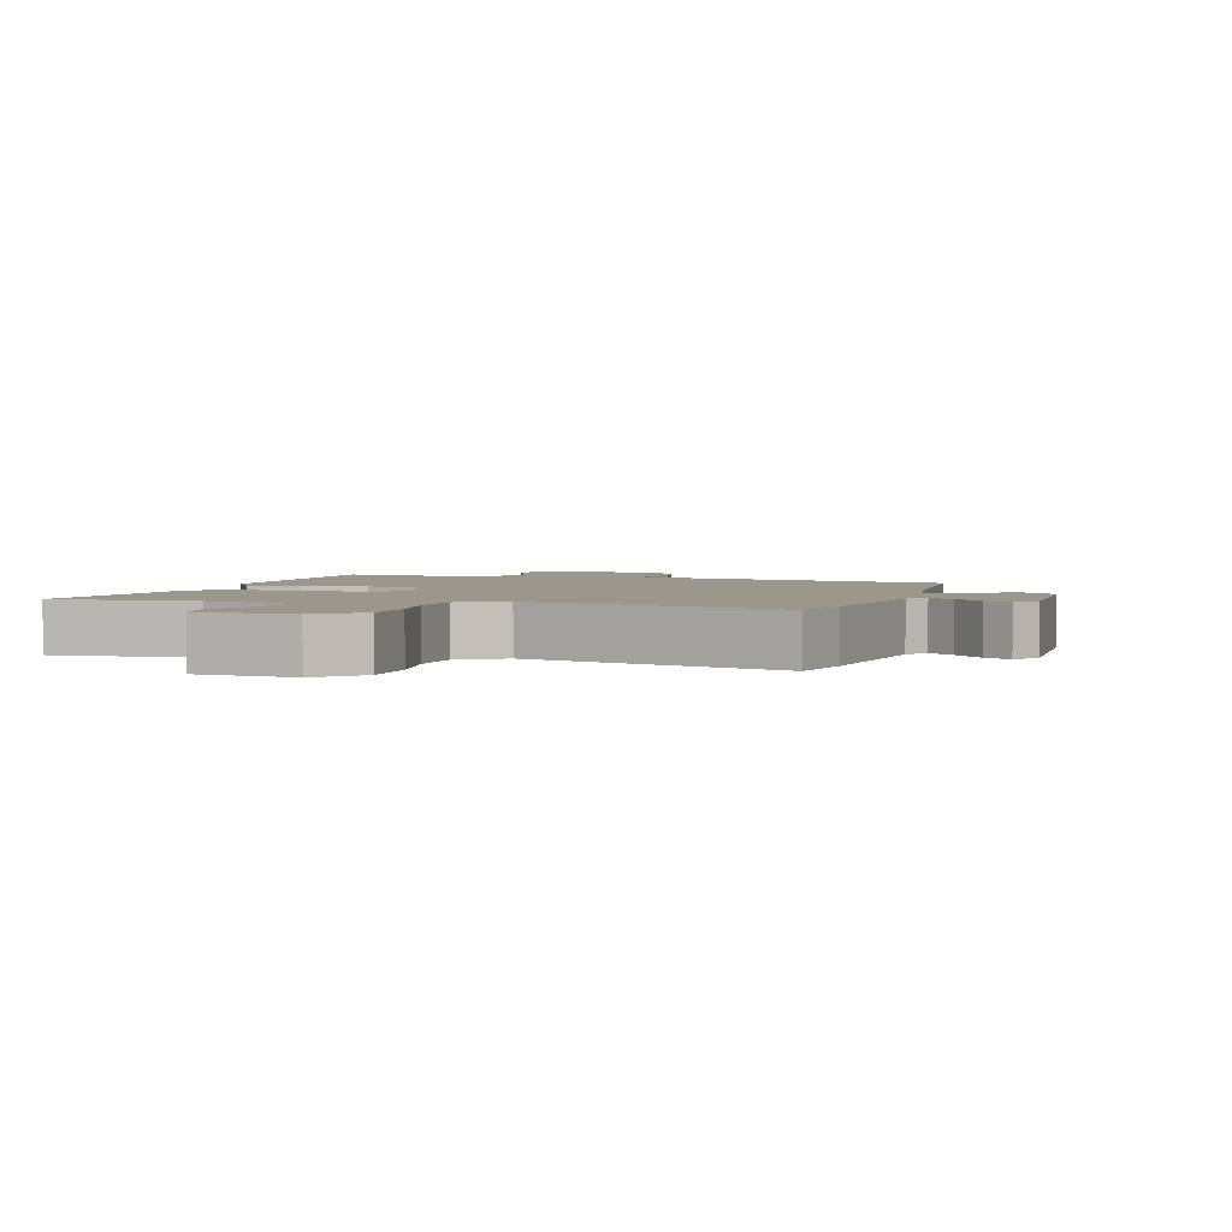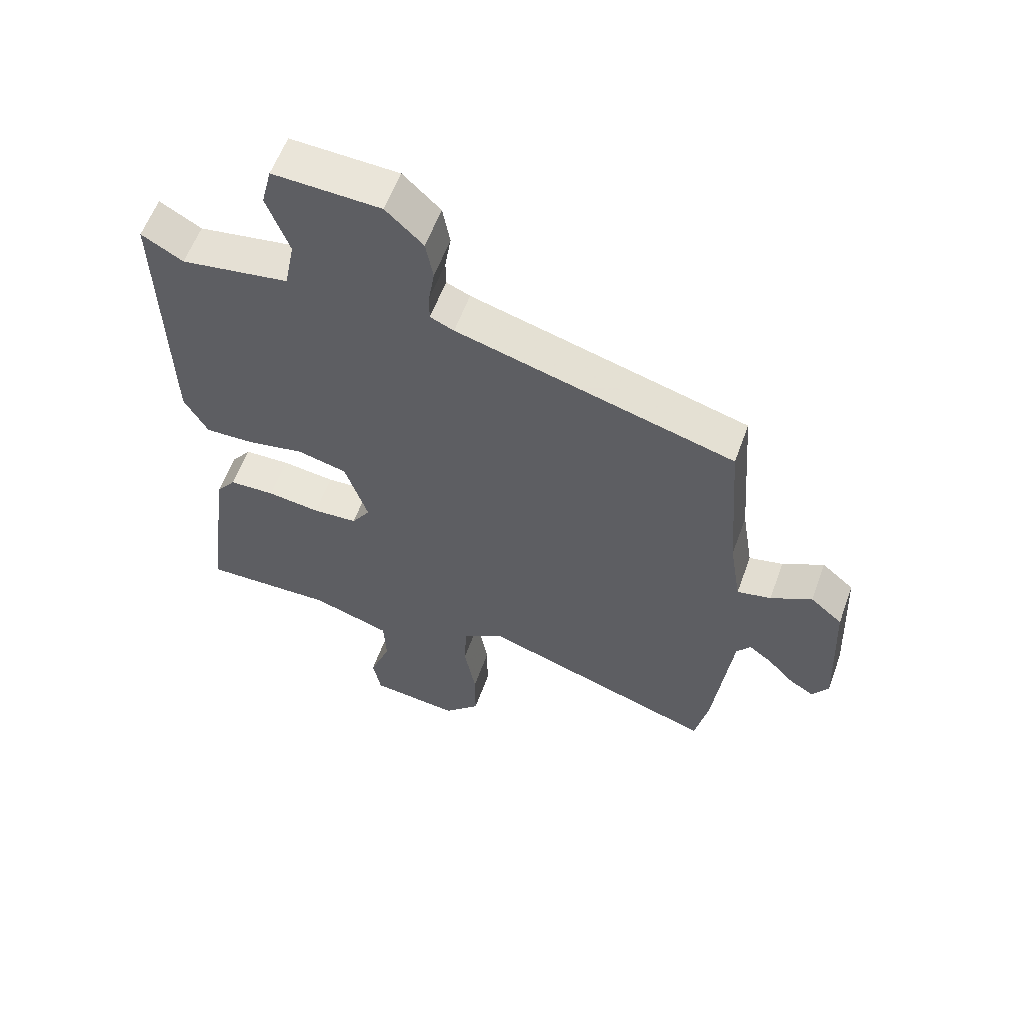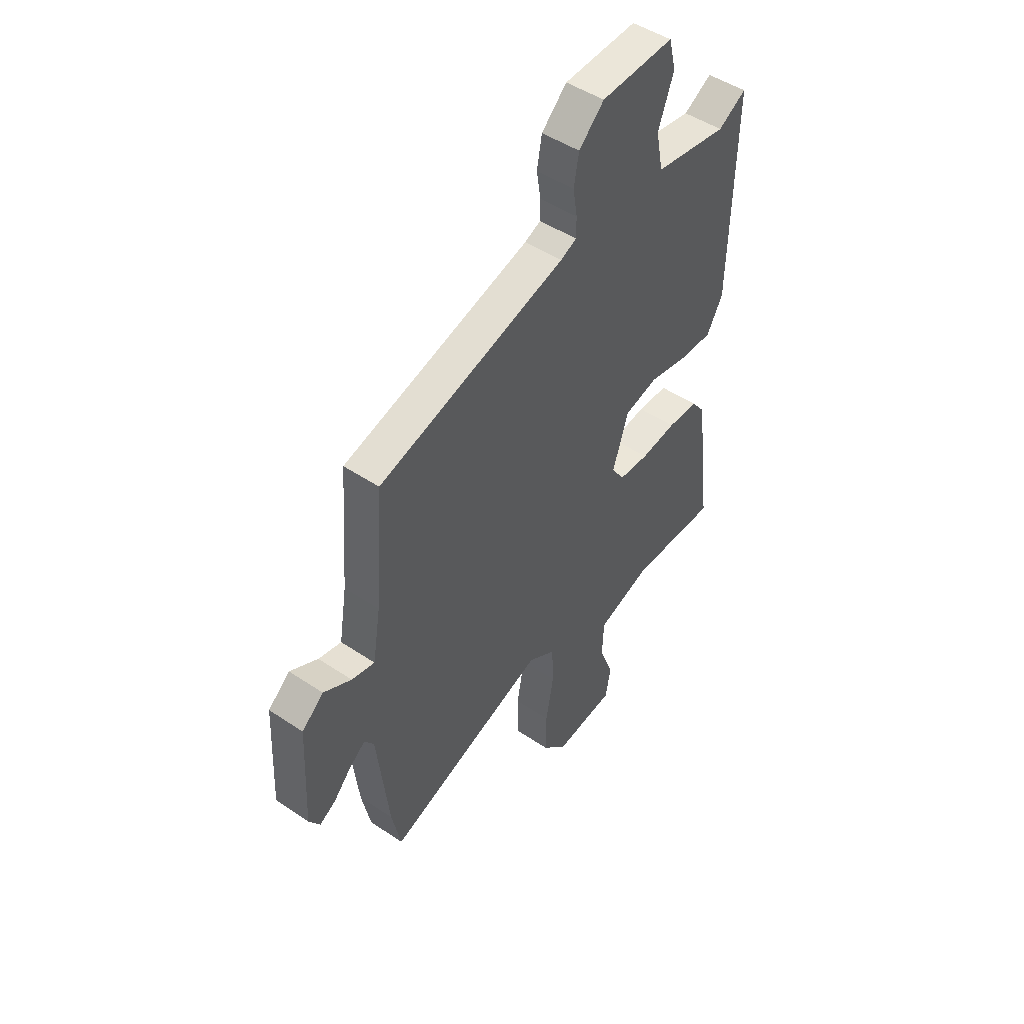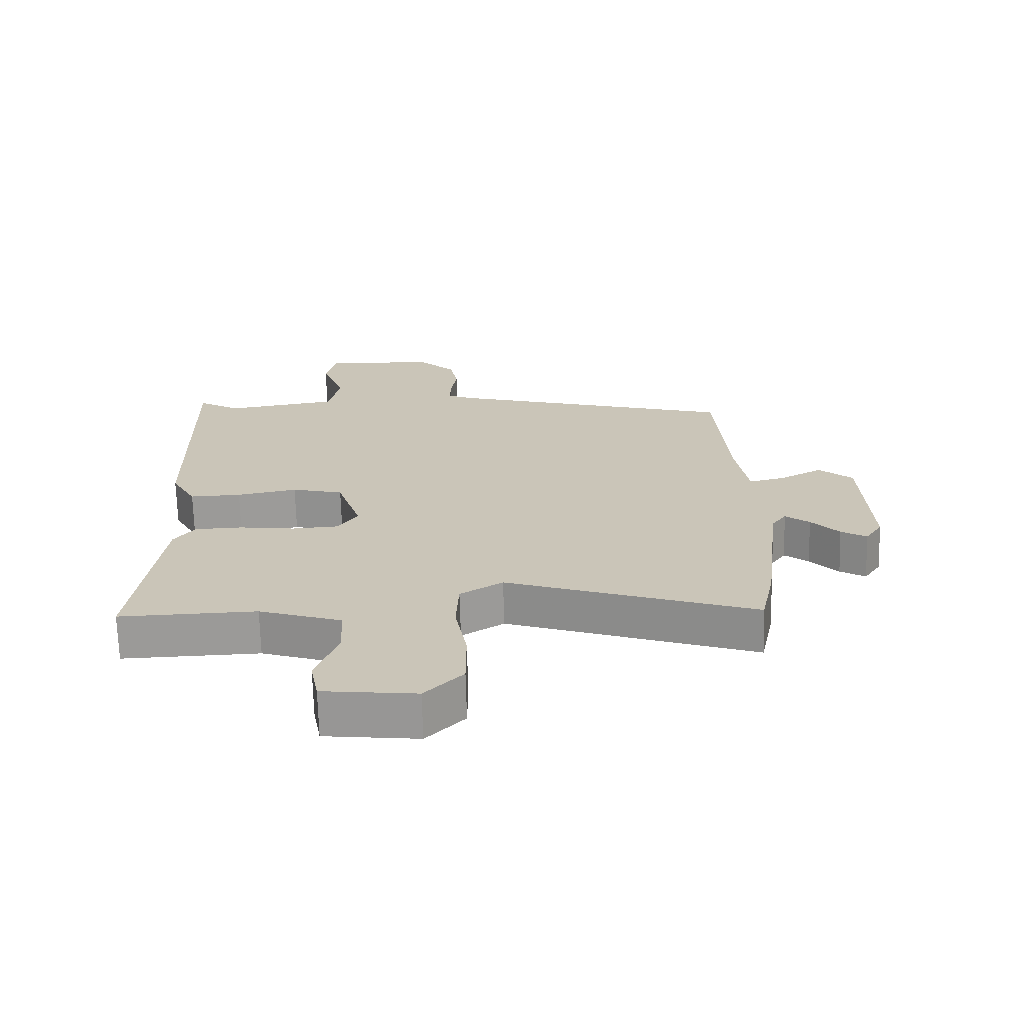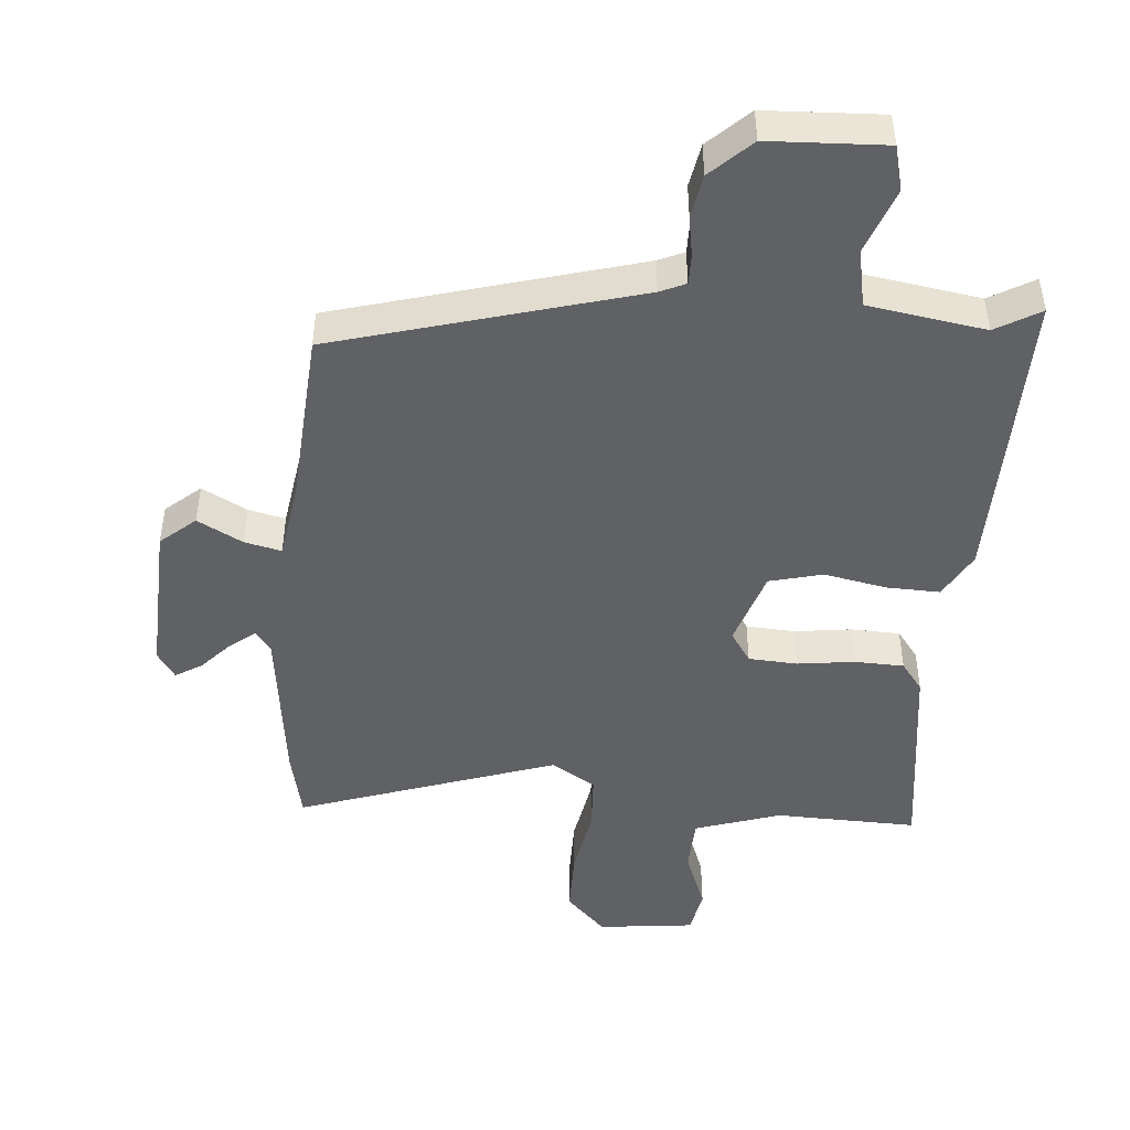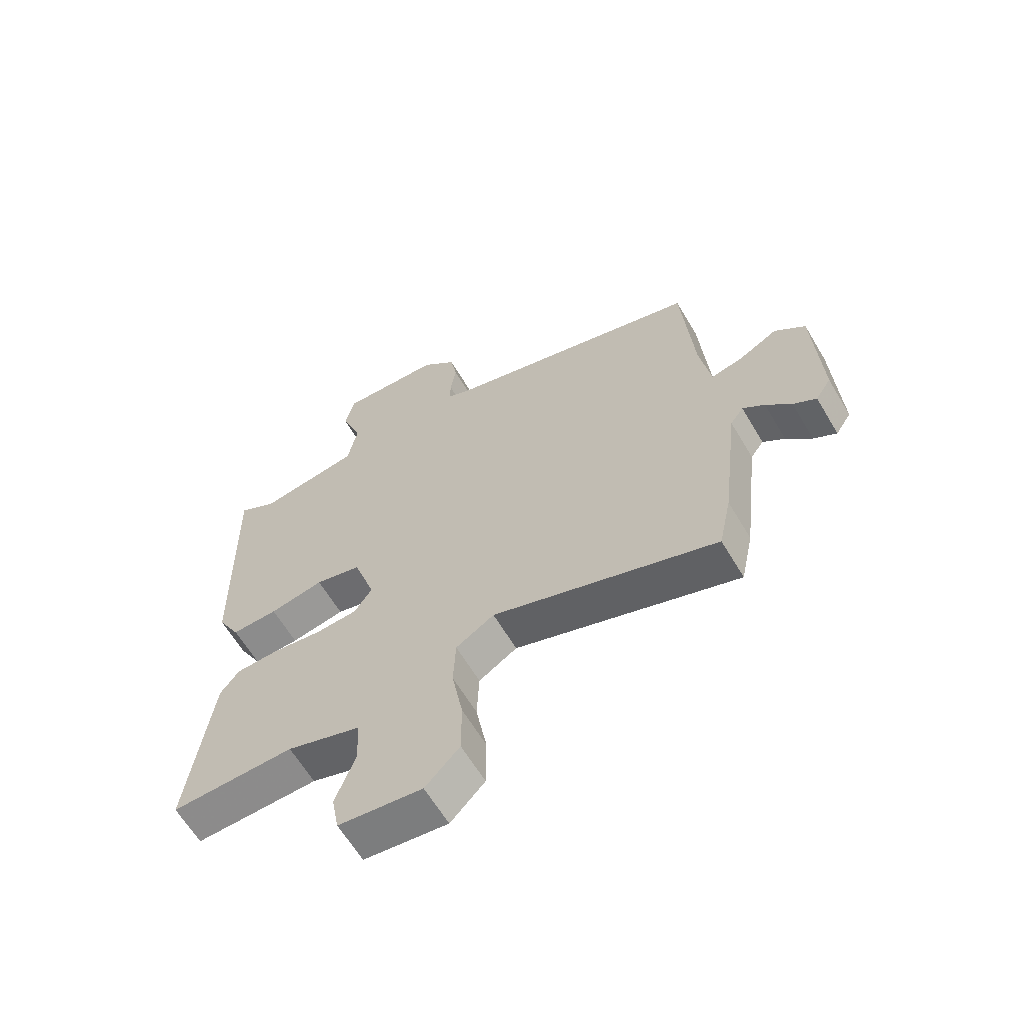
<metadata>
{"format":"obj","ext":"obj","renderer":"f3d","projection":"perspective","resolution":1024,"background":"white","views":[{"elev":2.6,"azim":-163.5,"up":"+Y"},{"elev":58.7,"azim":-160.1,"up":"+Z"},{"elev":48.0,"azim":-53.0,"up":"+Z"},{"elev":-69.2,"azim":-178.5,"up":"+Z"},{"elev":-46.8,"azim":-4.5,"up":"+Y"},{"elev":-62.9,"azim":-149.3,"up":"+Z"}]}
</metadata>
<code>
v 0.497 0.07 -0.551
v 0.281 0.07 -0.544
v 0.151 0.07 -0.586
v 0.147 0.07 -0.669
v 0.182 0.07 -0.762
v 0.169 0.07 -0.832
v 0.022 0.07 -0.848
v -0.038 0.07 -0.786
v -0.038 0.07 -0.689
v -0.019 0.07 -0.583
v -0.023 0.07 -0.495
v -0.09 0.07 -0.453
v -0.482 0.07 -0.585
v -0.504 0.07 -0.481
v -0.534 0.07 -0.229
v -0.557 0.07 -0.197
v -0.595 0.07 -0.226
v -0.639 0.07 -0.273
v -0.679 0.07 -0.297
v -0.706 0.07 -0.256
v -0.695 0.07 -0.02
v -0.642 0.07 0.025
v -0.574 0.07 -0.012
v -0.518 0.07 -0.025
v -0.499 0.07 0.093
v -0.479 0.07 0.36
v -0.022 0.07 0.486
v 0.017 0.07 0.503
v 0.017 0.07 0.548
v 0.007 0.07 0.61
v 0.019 0.07 0.676
v 0.08 0.07 0.734
v 0.257 0.07 0.741
v 0.274 0.07 0.673
v 0.237 0.07 0.573
v 0.254 0.07 0.486
v 0.432 0.07 0.457
v 0.5 0.07 0.496
v 0.49 0.07 0.038
v 0.451 0.07 -0.032
v 0.37 0.07 -0.029
v 0.275 0.07 -0.01
v 0.194 0.07 -0.03
v 0.156 0.07 -0.146
v 0.187 0.07 -0.193
v 0.261 0.07 -0.198
v 0.348 0.07 -0.187
v 0.423 0.07 -0.19
v 0.456 0.07 -0.234
v 0.497 0 -0.551
v 0.281 0 -0.544
v 0.151 0 -0.586
v 0.147 0 -0.669
v 0.182 0 -0.762
v 0.169 0 -0.832
v 0.022 0 -0.848
v -0.038 0 -0.786
v -0.038 0 -0.689
v -0.019 0 -0.583
v -0.023 0 -0.495
v -0.09 0 -0.453
v -0.482 0 -0.585
v -0.504 0 -0.481
v -0.534 0 -0.229
v -0.557 0 -0.197
v -0.595 0 -0.226
v -0.639 0 -0.273
v -0.679 0 -0.297
v -0.706 0 -0.256
v -0.695 0 -0.02
v -0.642 0 0.025
v -0.574 0 -0.012
v -0.518 0 -0.025
v -0.499 0 0.093
v -0.479 0 0.36
v -0.022 0 0.486
v 0.017 0 0.503
v 0.017 0 0.548
v 0.007 0 0.61
v 0.019 0 0.676
v 0.08 0 0.734
v 0.257 0 0.741
v 0.274 0 0.673
v 0.237 0 0.573
v 0.254 0 0.486
v 0.432 0 0.457
v 0.5 0 0.496
v 0.49 0 0.038
v 0.451 0 -0.032
v 0.37 0 -0.029
v 0.275 0 -0.01
v 0.194 0 -0.03
v 0.156 0 -0.146
v 0.187 0 -0.193
v 0.261 0 -0.198
v 0.348 0 -0.187
v 0.423 0 -0.19
v 0.456 0 -0.234
f 46 47 48 49
f 45 46 49 1
f 39 40 41 42
f 37 38 39 42
f 36 37 42 43
f 35 36 43 44
f 33 34 35
f 32 33 35
f 29 30 31 32
f 28 29 32 35
f 27 28 35 44
f 25 26 27 44
f 20 21 22 23
f 20 23 24
f 17 18 19 20
f 16 17 20 24
f 15 16 24
f 12 13 14 15
f 12 15 24 25
f 7 8 9 10
f 7 10 11
f 4 5 6 7
f 3 4 7 11
f 2 3 11 12
f 45 1 2 12
f 12 25 44 45
f 98 97 96 95
f 50 98 95 94
f 91 90 89 88
f 91 88 87 86
f 92 91 86 85
f 93 92 85 84
f 84 83 82
f 84 82 81
f 81 80 79 78
f 84 81 78 77
f 93 84 77 76
f 93 76 75 74
f 72 71 70 69
f 73 72 69
f 69 68 67 66
f 73 69 66 65
f 73 65 64
f 64 63 62 61
f 74 73 64 61
f 59 58 57 56
f 60 59 56
f 56 55 54 53
f 60 56 53 52
f 61 60 52 51
f 61 51 50 94
f 94 93 74 61
f 1 50 51 2
f 2 51 52 3
f 3 52 53 4
f 4 53 54 5
f 5 54 55 6
f 6 55 56 7
f 7 56 57 8
f 8 57 58 9
f 9 58 59 10
f 10 59 60 11
f 11 60 61 12
f 12 61 62 13
f 13 62 63 14
f 14 63 64 15
f 15 64 65 16
f 16 65 66 17
f 17 66 67 18
f 18 67 68 19
f 19 68 69 20
f 20 69 70 21
f 21 70 71 22
f 22 71 72 23
f 23 72 73 24
f 24 73 74 25
f 25 74 75 26
f 26 75 76 27
f 27 76 77 28
f 28 77 78 29
f 29 78 79 30
f 30 79 80 31
f 31 80 81 32
f 32 81 82 33
f 33 82 83 34
f 34 83 84 35
f 35 84 85 36
f 36 85 86 37
f 37 86 87 38
f 38 87 88 39
f 39 88 89 40
f 40 89 90 41
f 41 90 91 42
f 42 91 92 43
f 43 92 93 44
f 44 93 94 45
f 45 94 95 46
f 46 95 96 47
f 47 96 97 48
f 48 97 98 49
f 49 98 50 1

</code>
